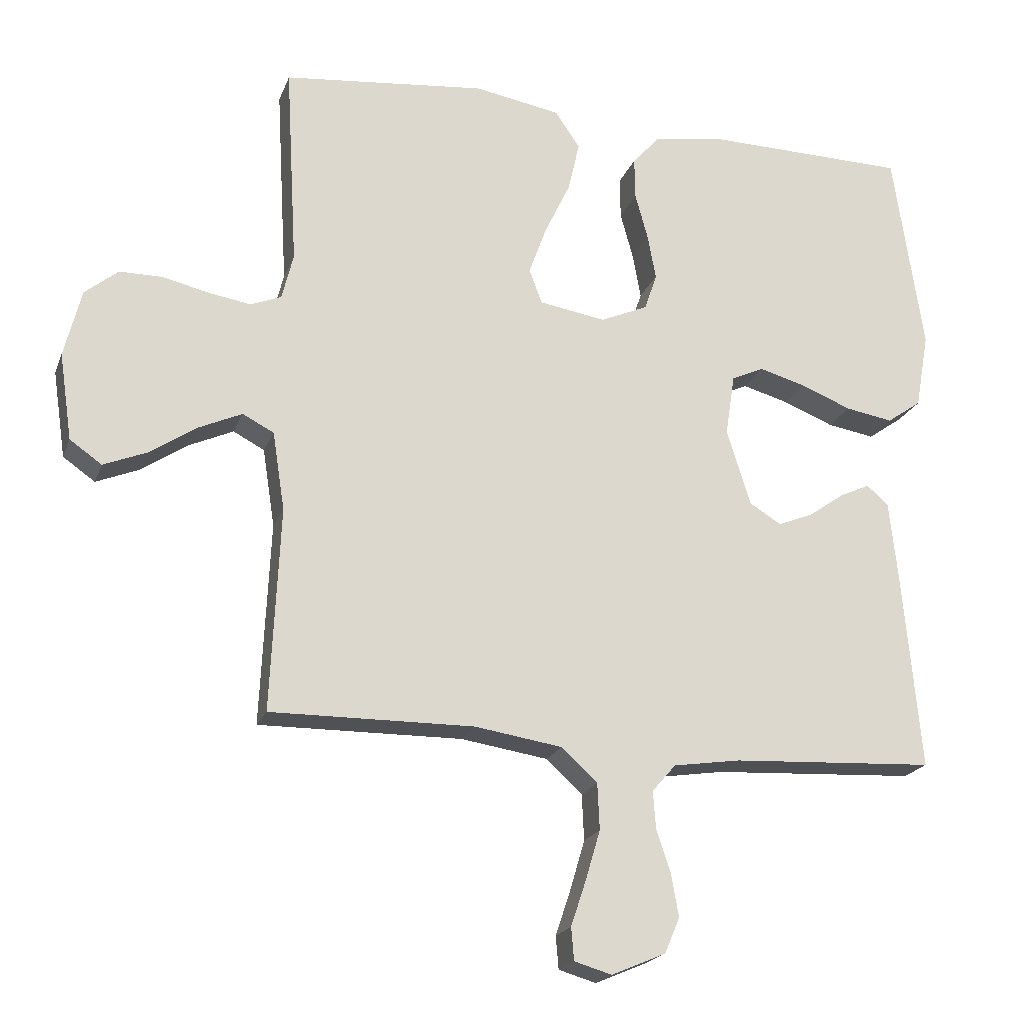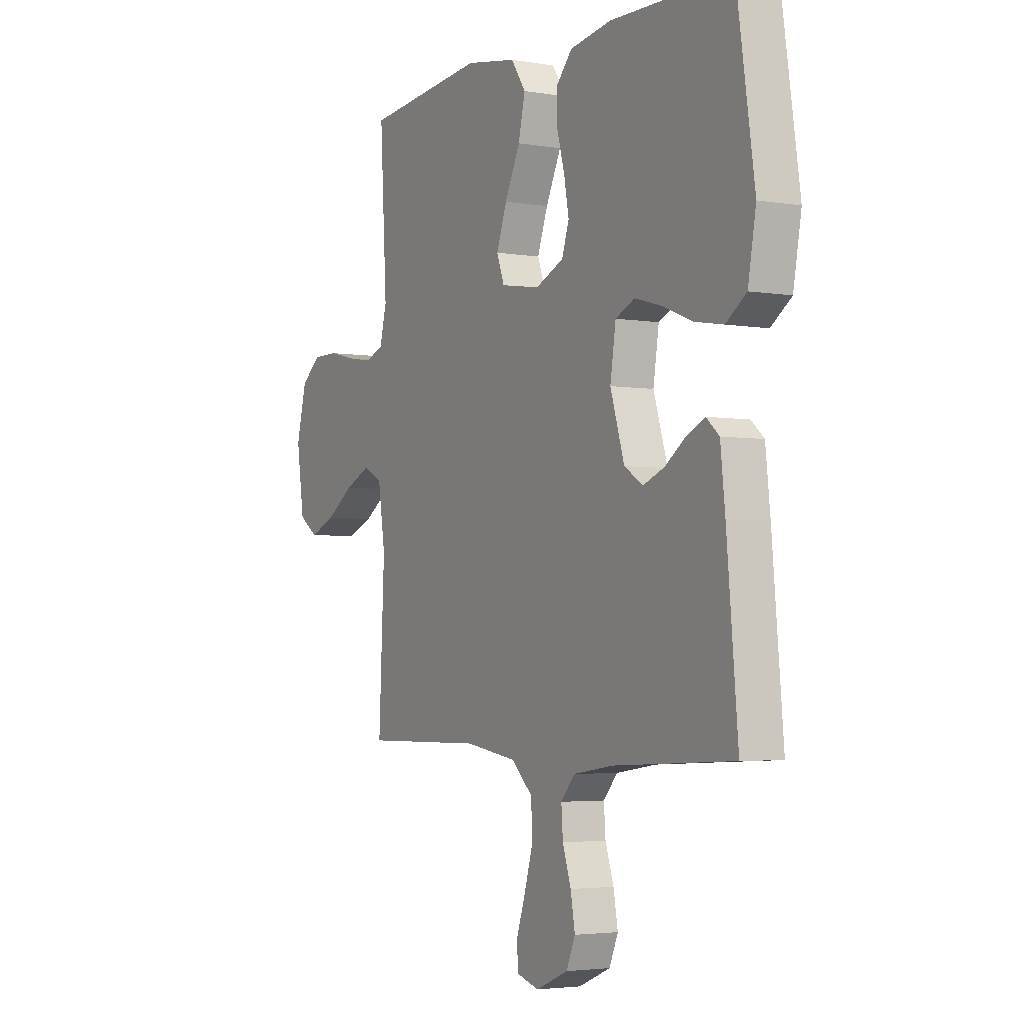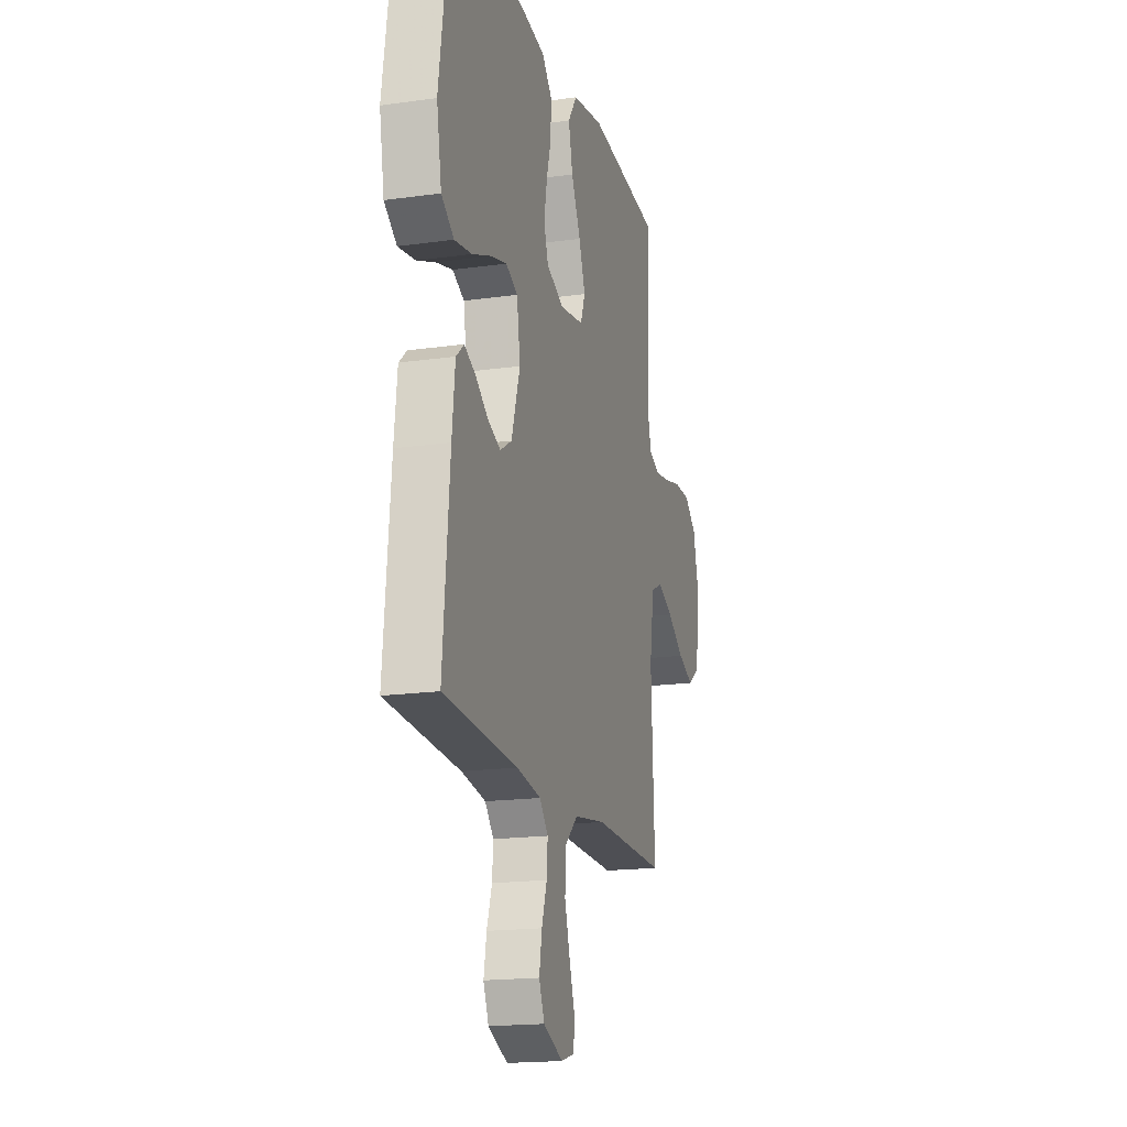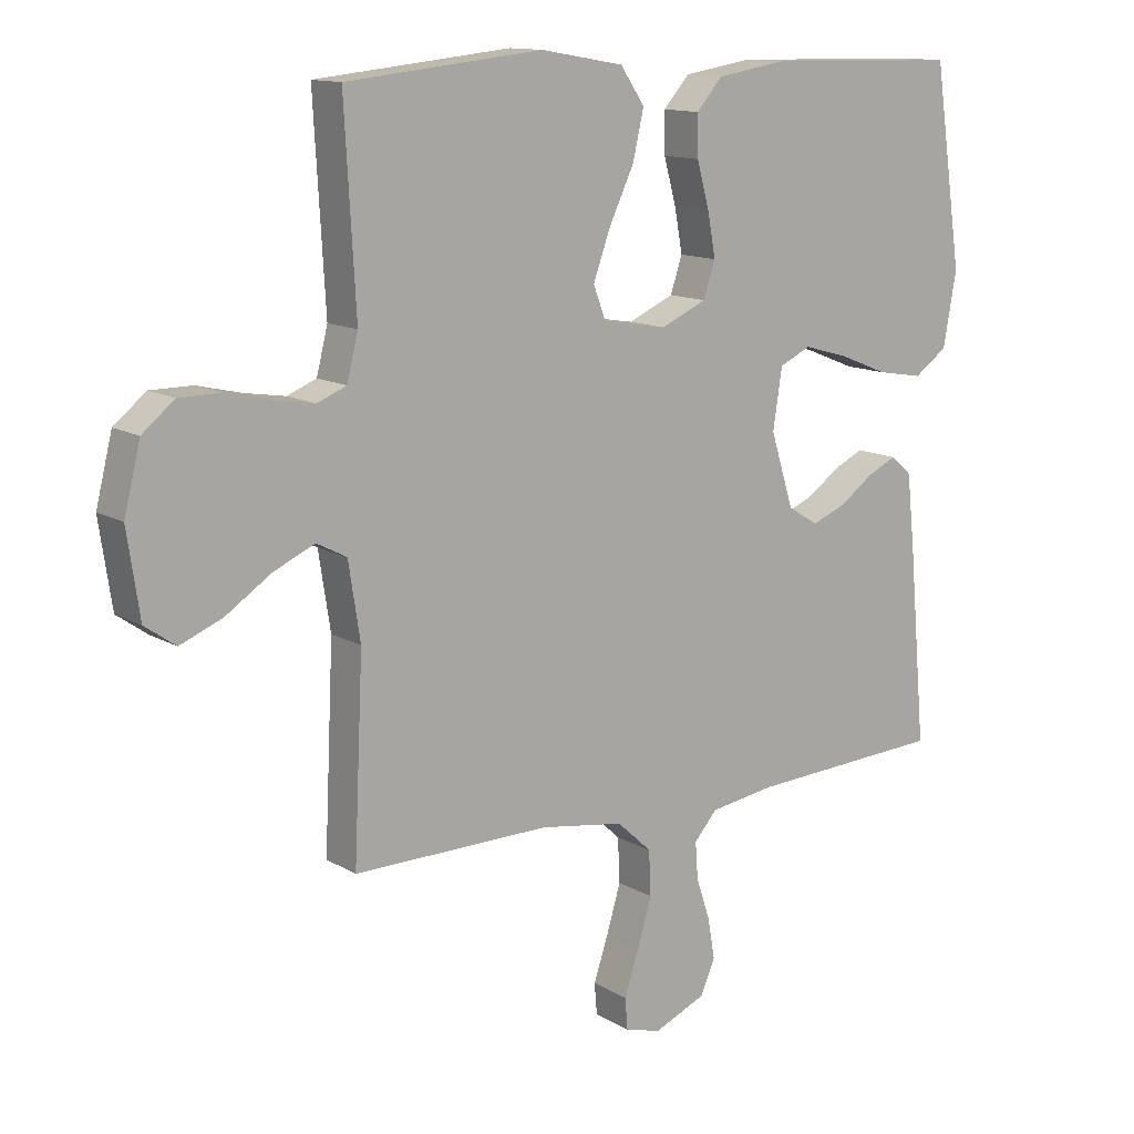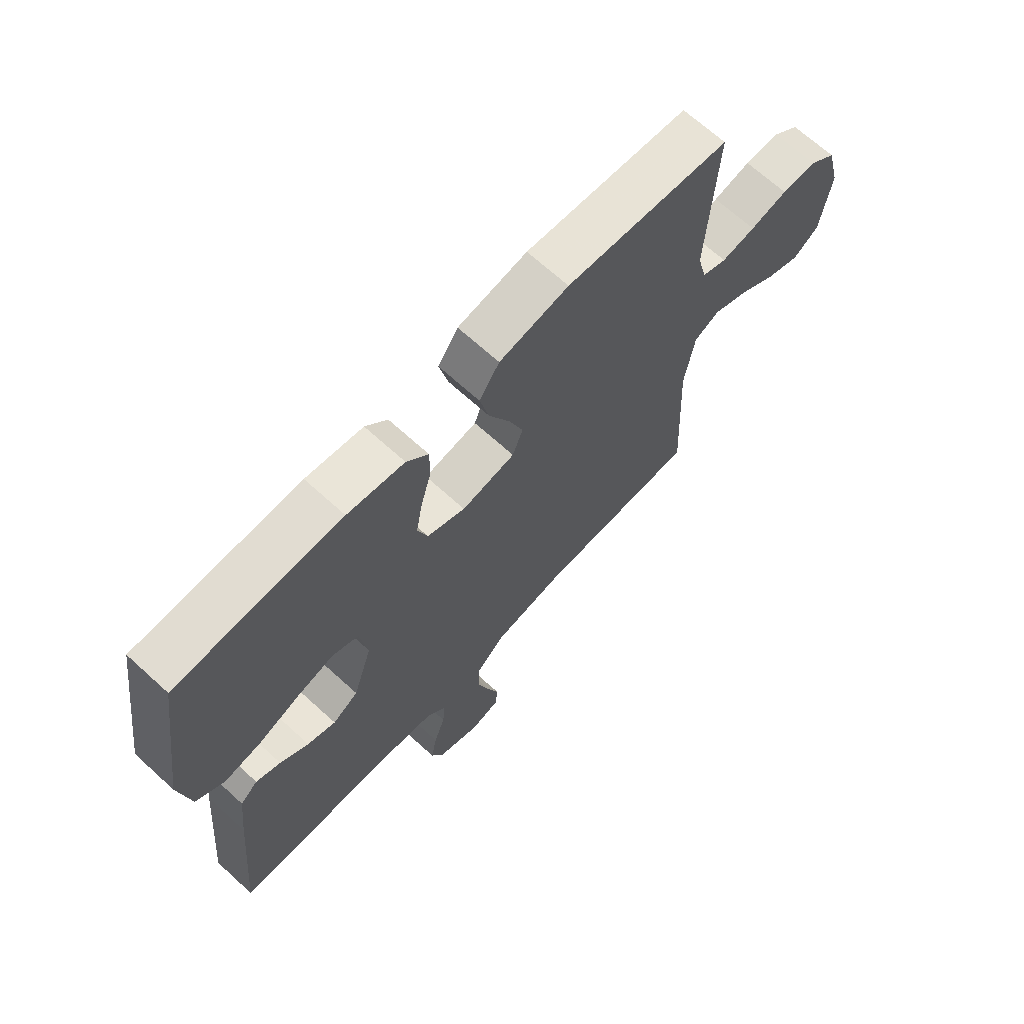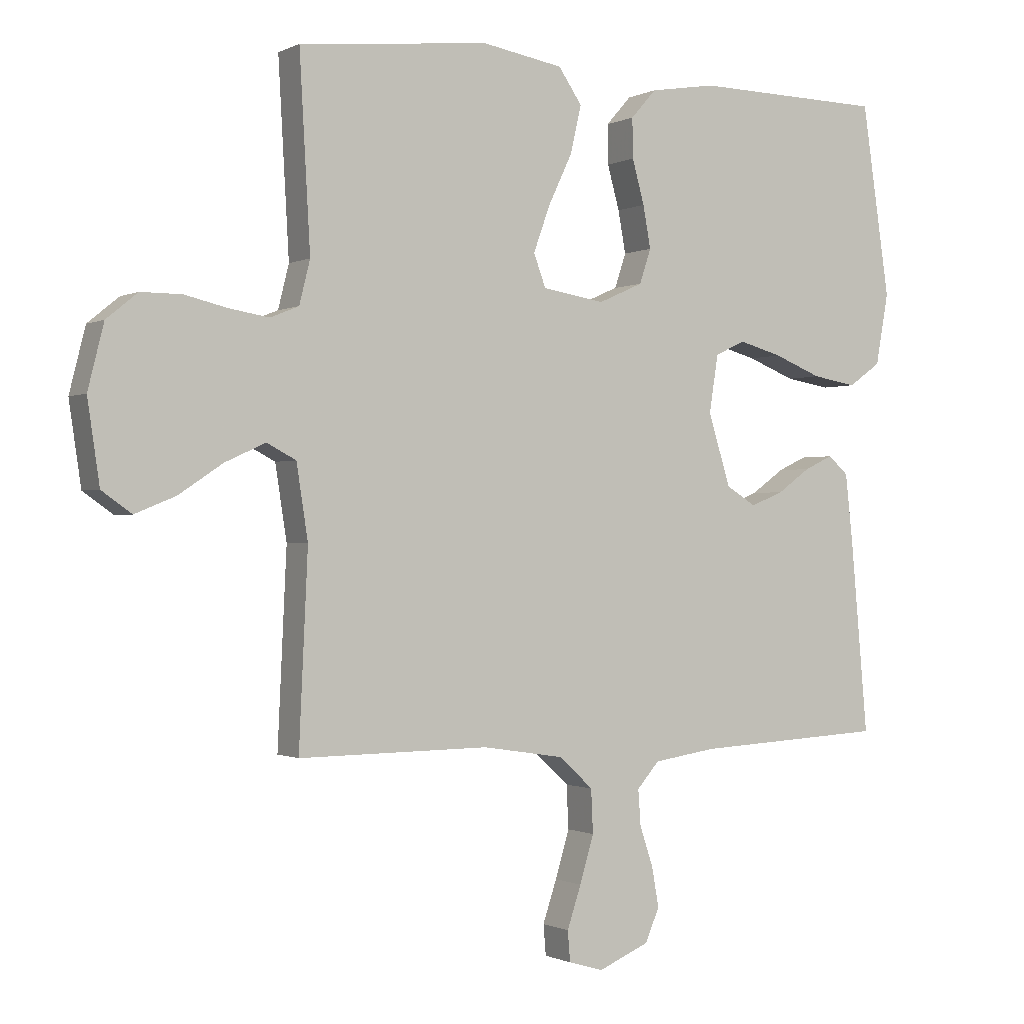
<metadata>
{"format":"obj","ext":"obj","renderer":"f3d","projection":"perspective","resolution":1024,"background":"white","views":[{"elev":-20.3,"azim":163.1,"up":"+Z"},{"elev":-3.5,"azim":-119.7,"up":"+Z"},{"elev":-17.8,"azim":-74.6,"up":"+Z"},{"elev":12.8,"azim":142.9,"up":"+Z"},{"elev":68.0,"azim":-47.6,"up":"+Z"},{"elev":-0.7,"azim":149.7,"up":"+Z"}]}
</metadata>
<code>
v -0.5 0.07 -0.5
v -0.473 0.07 -0.2
v -0.461 0.07 -0.09
v -0.429 0.07 -0.062
v -0.384 0.07 -0.083
v -0.332 0.07 -0.12
v -0.28 0.07 -0.141
v -0.233 0.07 -0.112
v -0.198 0.07 0
v -0.212 0.07 0.091
v -0.26 0.07 0.113
v -0.328 0.07 0.094
v -0.403 0.07 0.064
v -0.473 0.07 0.052
v -0.524 0.07 0.088
v -0.544 0.07 0.2
v -0.5 0.07 0.5
v -0.2 0.07 0.506
v -0.096 0.07 0.489
v -0.056 0.07 0.444
v -0.057 0.07 0.382
v -0.076 0.07 0.313
v -0.088 0.07 0.247
v -0.07 0.07 0.193
v 0 0.07 0.162
v 0.098 0.07 0.178
v 0.117 0.07 0.229
v 0.091 0.07 0.301
v 0.053 0.07 0.381
v 0.036 0.07 0.455
v 0.073 0.07 0.509
v 0.2 0.07 0.531
v 0.5 0.07 0.5
v 0.483 0.07 0.2
v 0.5 0.07 0.132
v 0.545 0.07 0.114
v 0.607 0.07 0.124
v 0.675 0.07 0.14
v 0.739 0.07 0.14
v 0.788 0.07 0.1
v 0.813 0.07 0
v 0.794 0.07 -0.128
v 0.747 0.07 -0.161
v 0.683 0.07 -0.135
v 0.614 0.07 -0.089
v 0.55 0.07 -0.06
v 0.504 0.07 -0.084
v 0.486 0.07 -0.2
v 0.5 0.07 -0.5
v 0.2 0.07 -0.497
v 0.071 0.07 -0.517
v 0.018 0.07 -0.566
v 0.015 0.07 -0.634
v 0.037 0.07 -0.708
v 0.059 0.07 -0.774
v 0.055 0.07 -0.822
v 0 0.07 -0.838
v -0.08 0.07 -0.804
v -0.102 0.07 -0.752
v -0.091 0.07 -0.69
v -0.07 0.07 -0.627
v -0.066 0.07 -0.571
v -0.101 0.07 -0.531
v -0.2 0.07 -0.516
v -0.5 0 -0.5
v -0.473 0 -0.2
v -0.461 0 -0.09
v -0.429 0 -0.062
v -0.384 0 -0.083
v -0.332 0 -0.12
v -0.28 0 -0.141
v -0.233 0 -0.112
v -0.198 0 0
v -0.212 0 0.091
v -0.26 0 0.113
v -0.328 0 0.094
v -0.403 0 0.064
v -0.473 0 0.052
v -0.524 0 0.088
v -0.544 0 0.2
v -0.5 0 0.5
v -0.2 0 0.506
v -0.096 0 0.489
v -0.056 0 0.444
v -0.057 0 0.382
v -0.076 0 0.313
v -0.088 0 0.247
v -0.07 0 0.193
v 0 0 0.162
v 0.098 0 0.178
v 0.117 0 0.229
v 0.091 0 0.301
v 0.053 0 0.381
v 0.036 0 0.455
v 0.073 0 0.509
v 0.2 0 0.531
v 0.5 0 0.5
v 0.483 0 0.2
v 0.5 0 0.132
v 0.545 0 0.114
v 0.607 0 0.124
v 0.675 0 0.14
v 0.739 0 0.14
v 0.788 0 0.1
v 0.813 0 0
v 0.794 0 -0.128
v 0.747 0 -0.161
v 0.683 0 -0.135
v 0.614 0 -0.089
v 0.55 0 -0.06
v 0.504 0 -0.084
v 0.486 0 -0.2
v 0.5 0 -0.5
v 0.2 0 -0.497
v 0.071 0 -0.517
v 0.018 0 -0.566
v 0.015 0 -0.634
v 0.037 0 -0.708
v 0.059 0 -0.774
v 0.055 0 -0.822
v 0 0 -0.838
v -0.08 0 -0.804
v -0.102 0 -0.752
v -0.091 0 -0.69
v -0.07 0 -0.627
v -0.066 0 -0.571
v -0.101 0 -0.531
v -0.2 0 -0.516
f 58 59 60 61
f 58 61 62
f 57 58 62
f 54 55 56 57
f 53 54 57 62
f 52 53 62 63
f 48 49 50
f 47 48 50 51
f 42 43 44 45
f 42 45 46
f 41 42 46
f 40 41 46
f 37 38 39 40
f 36 37 40 46
f 35 36 46 47
f 31 32 33 34
f 28 29 30 31
f 27 28 31 34
f 26 27 34 35
f 19 20 21 22
f 19 22 23
f 18 19 23
f 17 18 23 24
f 15 16 17 24
f 12 13 14 15
f 11 12 15 24
f 3 4 5 6
f 3 6 7
f 64 1 2 3
f 63 64 3 7
f 25 26 35 47
f 10 11 24 25
f 9 10 25 47
f 8 9 47 51
f 51 52 63
f 7 8 51 63
f 125 124 123 122
f 126 125 122
f 126 122 121
f 121 120 119 118
f 126 121 118 117
f 127 126 117 116
f 114 113 112
f 115 114 112 111
f 109 108 107 106
f 110 109 106
f 110 106 105
f 110 105 104
f 104 103 102 101
f 110 104 101 100
f 111 110 100 99
f 98 97 96 95
f 95 94 93 92
f 98 95 92 91
f 99 98 91 90
f 86 85 84 83
f 87 86 83
f 87 83 82
f 88 87 82 81
f 88 81 80 79
f 79 78 77 76
f 88 79 76 75
f 70 69 68 67
f 71 70 67
f 67 66 65 128
f 71 67 128 127
f 111 99 90 89
f 89 88 75 74
f 111 89 74 73
f 115 111 73 72
f 127 116 115
f 127 115 72 71
f 1 65 66 2
f 2 66 67 3
f 3 67 68 4
f 4 68 69 5
f 5 69 70 6
f 6 70 71 7
f 7 71 72 8
f 8 72 73 9
f 9 73 74 10
f 10 74 75 11
f 11 75 76 12
f 12 76 77 13
f 13 77 78 14
f 14 78 79 15
f 15 79 80 16
f 16 80 81 17
f 17 81 82 18
f 18 82 83 19
f 19 83 84 20
f 20 84 85 21
f 21 85 86 22
f 22 86 87 23
f 23 87 88 24
f 24 88 89 25
f 25 89 90 26
f 26 90 91 27
f 27 91 92 28
f 28 92 93 29
f 29 93 94 30
f 30 94 95 31
f 31 95 96 32
f 32 96 97 33
f 33 97 98 34
f 34 98 99 35
f 35 99 100 36
f 36 100 101 37
f 37 101 102 38
f 38 102 103 39
f 39 103 104 40
f 40 104 105 41
f 41 105 106 42
f 42 106 107 43
f 43 107 108 44
f 44 108 109 45
f 45 109 110 46
f 46 110 111 47
f 47 111 112 48
f 48 112 113 49
f 49 113 114 50
f 50 114 115 51
f 51 115 116 52
f 52 116 117 53
f 53 117 118 54
f 54 118 119 55
f 55 119 120 56
f 56 120 121 57
f 57 121 122 58
f 58 122 123 59
f 59 123 124 60
f 60 124 125 61
f 61 125 126 62
f 62 126 127 63
f 63 127 128 64
f 64 128 65 1

</code>
